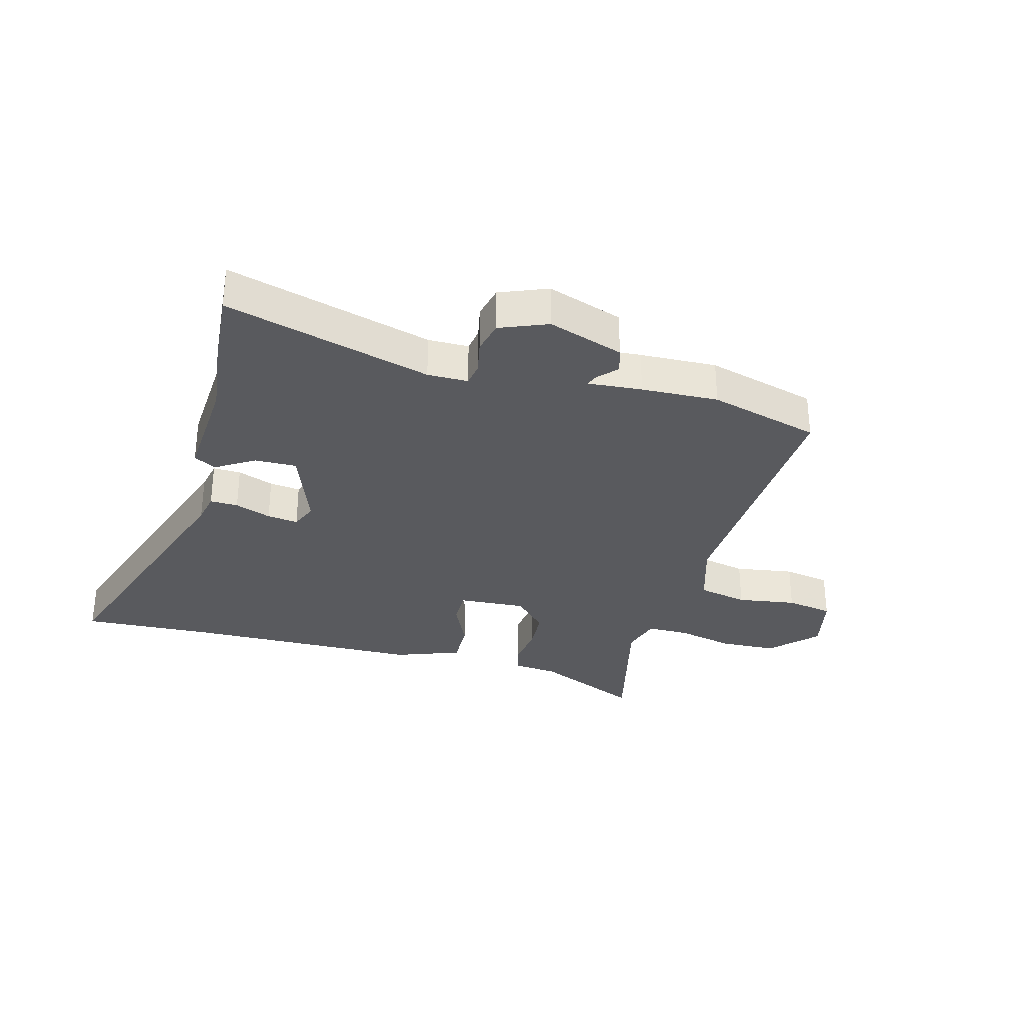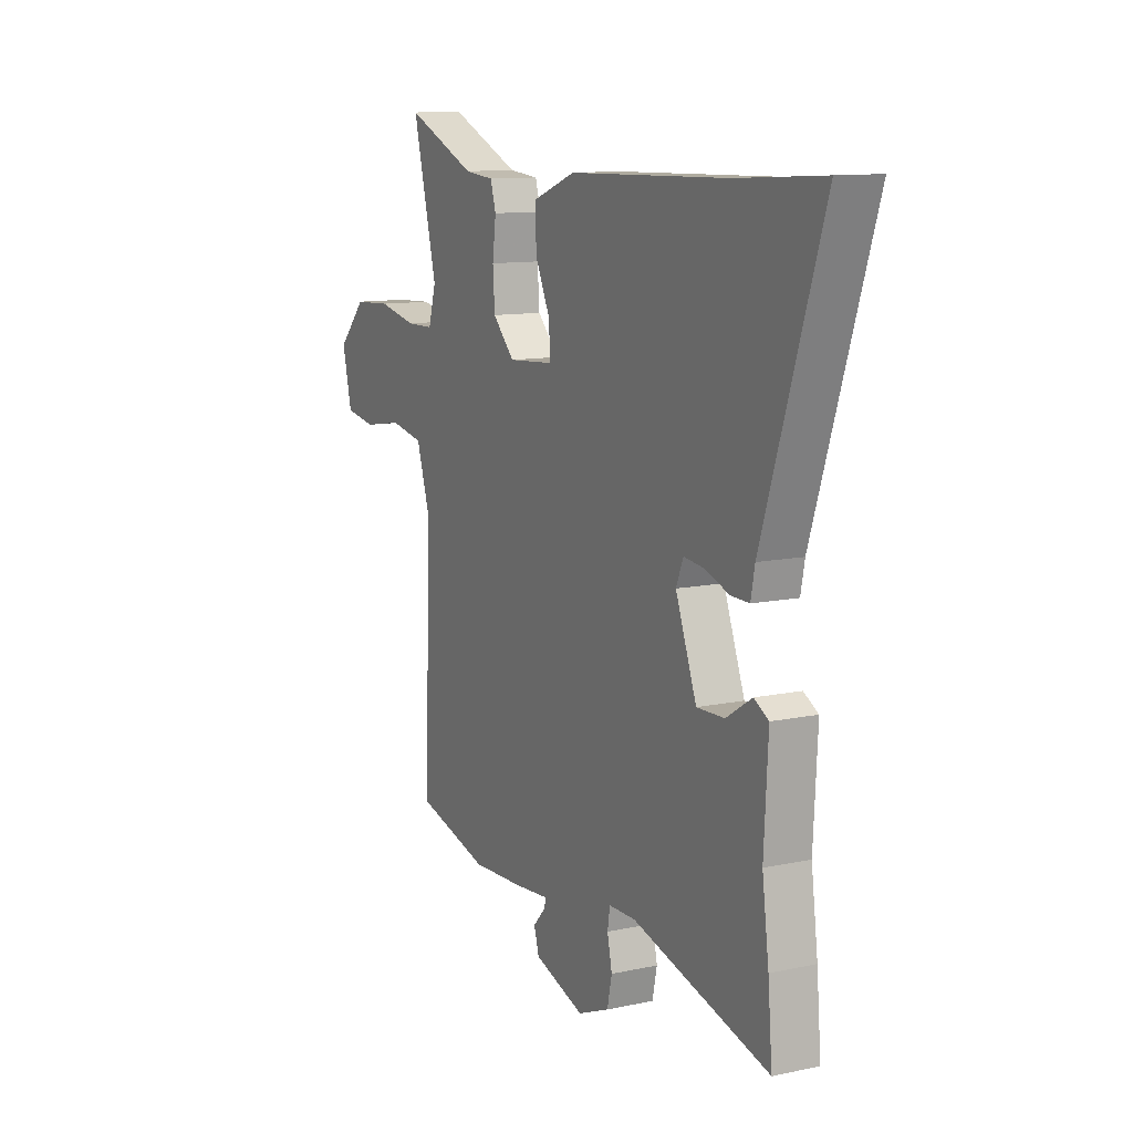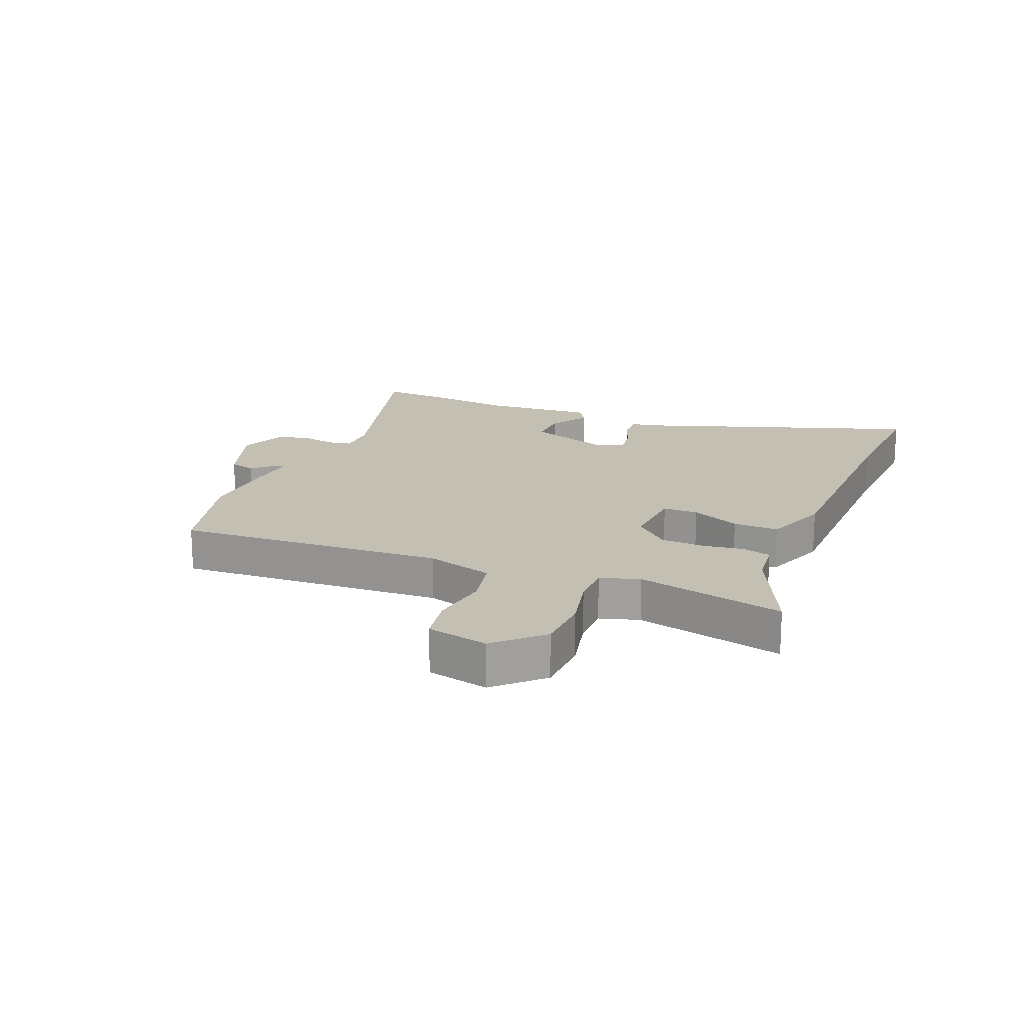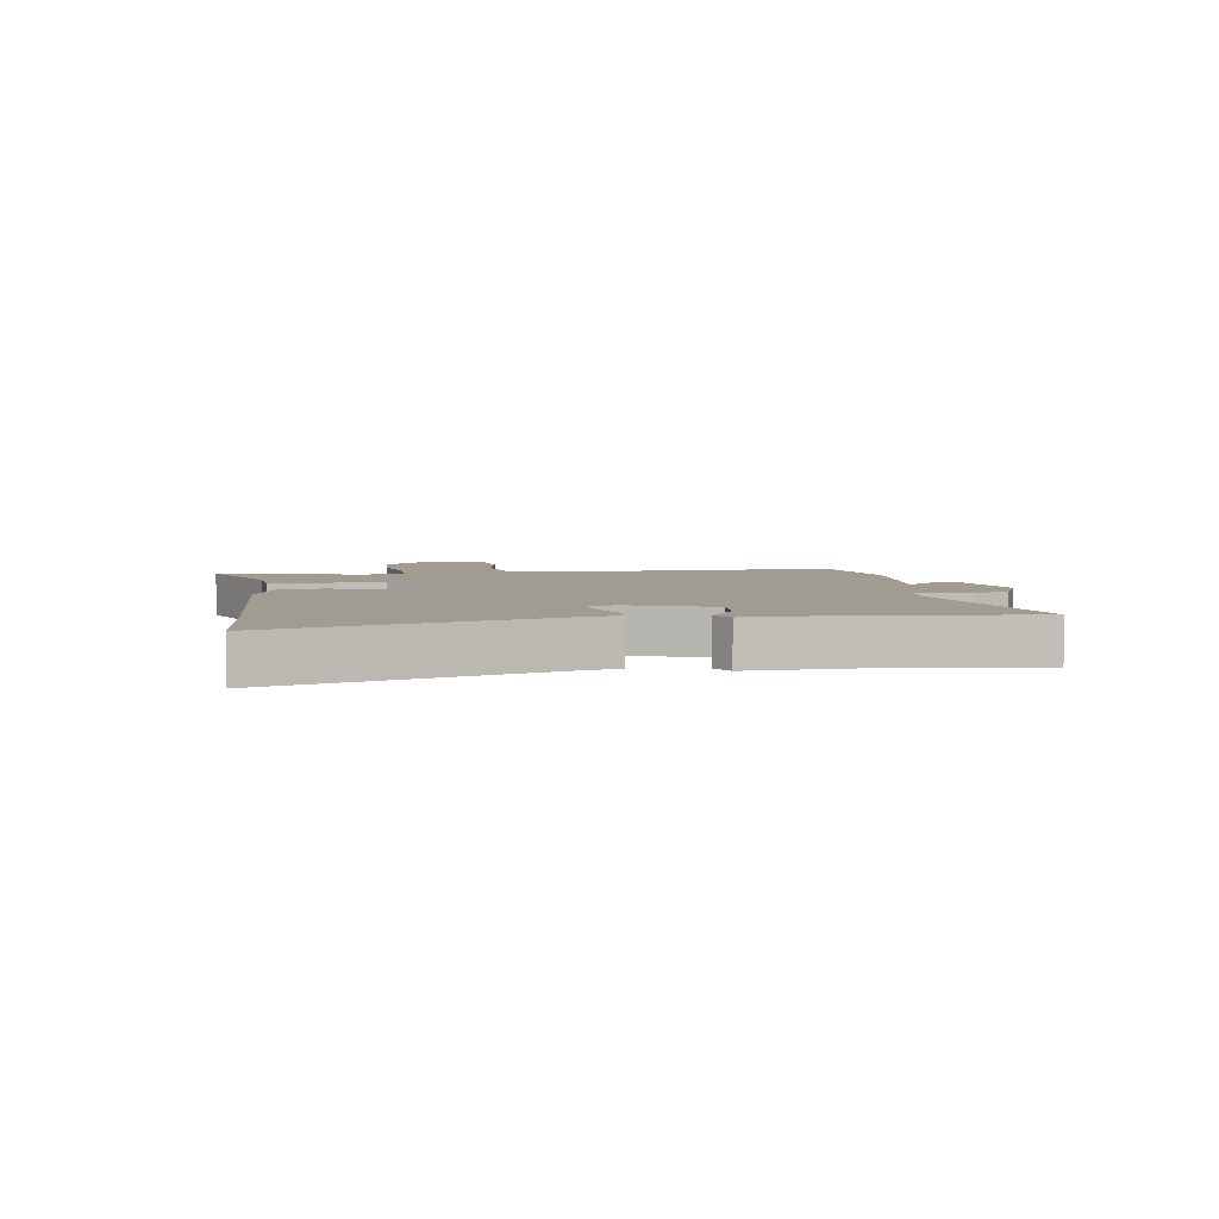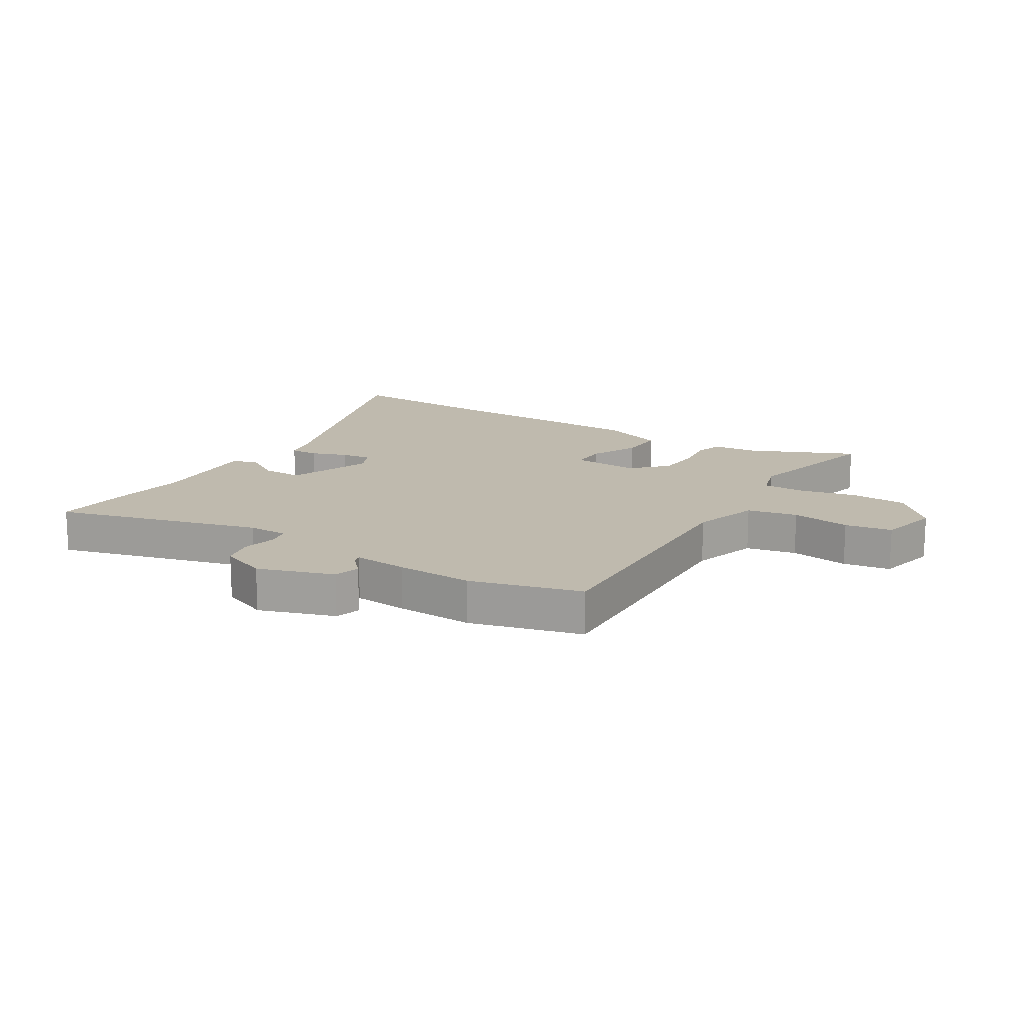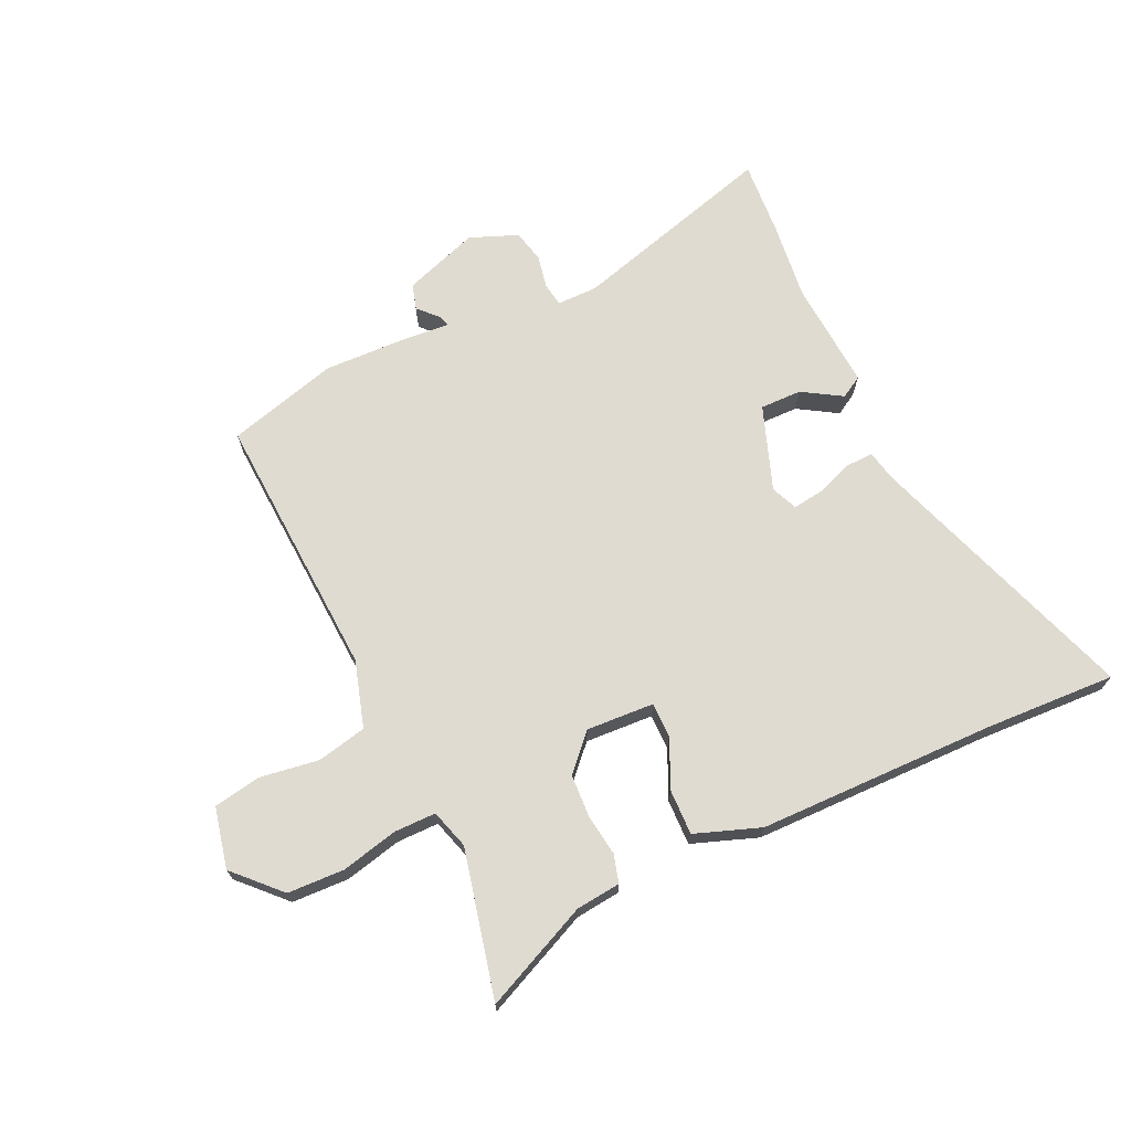
<metadata>
{"format":"obj","ext":"obj","renderer":"f3d","projection":"perspective","resolution":1024,"background":"white","views":[{"elev":-31.6,"azim":164.3,"up":"+Y"},{"elev":11.4,"azim":62.6,"up":"+Z"},{"elev":17.8,"azim":-68.4,"up":"+Y"},{"elev":4.5,"azim":82.0,"up":"+Y"},{"elev":15.6,"azim":-148.5,"up":"+Y"},{"elev":69.8,"azim":-25.8,"up":"+Y"}]}
</metadata>
<code>
v -0.316 0.07 -0.548
v -0.502 0.07 -0.499
v -0.484 0.07 -0.051
v -0.519 0.07 0.06
v -0.603 0.07 0.077
v -0.702 0.07 0.061
v -0.781 0.07 0.074
v -0.805 0.07 0.176
v -0.734 0.07 0.251
v -0.639 0.07 0.256
v -0.543 0.07 0.235
v -0.473 0.07 0.236
v -0.454 0.07 0.302
v -0.515 0.07 0.548
v -0.337 0.07 0.47
v -0.262 0.07 0.463
v -0.248 0.07 0.416
v -0.257 0.07 0.346
v -0.252 0.07 0.274
v -0.197 0.07 0.217
v -0.083 0.07 0.225
v -0.084 0.07 0.284
v -0.122 0.07 0.365
v -0.125 0.07 0.441
v -0.016 0.07 0.482
v 0.385 0.07 0.493
v 0.603 0.07 0.506
v 0.452 0.07 0.046
v 0.442 0.07 -0.006
v 0.395 0.07 -0.005
v 0.334 0.07 0.017
v 0.282 0.07 0.023
v 0.264 0.07 -0.021
v 0.317 0.07 -0.162
v 0.387 0.07 -0.16
v 0.452 0.07 -0.119
v 0.489 0.07 -0.14
v 0.479 0.07 -0.324
v 0.496 0.07 -0.452
v 0.507 0.07 -0.58
v 0.161 0.07 -0.487
v 0.093 0.07 -0.488
v 0.087 0.07 -0.527
v 0.099 0.07 -0.583
v 0.087 0.07 -0.638
v 0.007 0.07 -0.671
v -0.12 0.07 -0.629
v -0.133 0.07 -0.586
v -0.102 0.07 -0.552
v -0.097 0.07 -0.534
v -0.187 0.07 -0.542
v -0.316 0 -0.548
v -0.502 0 -0.499
v -0.484 0 -0.051
v -0.519 0 0.06
v -0.603 0 0.077
v -0.702 0 0.061
v -0.781 0 0.074
v -0.805 0 0.176
v -0.734 0 0.251
v -0.639 0 0.256
v -0.543 0 0.235
v -0.473 0 0.236
v -0.454 0 0.302
v -0.515 0 0.548
v -0.337 0 0.47
v -0.262 0 0.463
v -0.248 0 0.416
v -0.257 0 0.346
v -0.252 0 0.274
v -0.197 0 0.217
v -0.083 0 0.225
v -0.084 0 0.284
v -0.122 0 0.365
v -0.125 0 0.441
v -0.016 0 0.482
v 0.385 0 0.493
v 0.603 0 0.506
v 0.452 0 0.046
v 0.442 0 -0.006
v 0.395 0 -0.005
v 0.334 0 0.017
v 0.282 0 0.023
v 0.264 0 -0.021
v 0.317 0 -0.162
v 0.387 0 -0.16
v 0.452 0 -0.119
v 0.489 0 -0.14
v 0.479 0 -0.324
v 0.496 0 -0.452
v 0.507 0 -0.58
v 0.161 0 -0.487
v 0.093 0 -0.488
v 0.087 0 -0.527
v 0.099 0 -0.583
v 0.087 0 -0.638
v 0.007 0 -0.671
v -0.12 0 -0.629
v -0.133 0 -0.586
v -0.102 0 -0.552
v -0.097 0 -0.534
v -0.187 0 -0.542
f 1 2 3
f 51 1 3
f 50 51 3
f 47 48 49
f 46 47 49
f 45 46 49
f 44 45 49
f 43 44 49
f 42 43 49 50
f 38 39 40 41
f 38 41 42
f 37 38 42
f 36 37 42
f 35 36 42
f 34 35 42 50
f 28 29 30 31
f 28 31 32
f 27 28 32
f 26 27 32
f 26 32 33
f 25 26 33
f 24 25 33
f 23 24 33
f 22 23 33
f 15 16 17 18
f 15 18 19
f 14 15 19
f 13 14 19
f 12 13 19 20
f 9 10 11
f 8 9 11
f 7 8 11
f 6 7 11
f 5 6 11
f 11 12 20
f 5 11 20
f 4 5 20
f 4 20 21
f 3 4 21
f 50 3 21
f 21 22 33 34
f 21 34 50
f 54 53 52
f 54 52 102
f 54 102 101
f 100 99 98
f 100 98 97
f 100 97 96
f 100 96 95
f 100 95 94
f 101 100 94 93
f 92 91 90 89
f 93 92 89
f 93 89 88
f 93 88 87
f 93 87 86
f 101 93 86 85
f 82 81 80 79
f 83 82 79
f 83 79 78
f 83 78 77
f 84 83 77
f 84 77 76
f 84 76 75
f 84 75 74
f 84 74 73
f 69 68 67 66
f 70 69 66
f 70 66 65
f 70 65 64
f 71 70 64 63
f 62 61 60
f 62 60 59
f 62 59 58
f 62 58 57
f 62 57 56
f 71 63 62
f 71 62 56
f 71 56 55
f 72 71 55
f 72 55 54
f 72 54 101
f 85 84 73 72
f 101 85 72
f 1 52 53 2
f 2 53 54 3
f 3 54 55 4
f 4 55 56 5
f 5 56 57 6
f 6 57 58 7
f 7 58 59 8
f 8 59 60 9
f 9 60 61 10
f 10 61 62 11
f 11 62 63 12
f 12 63 64 13
f 13 64 65 14
f 14 65 66 15
f 15 66 67 16
f 16 67 68 17
f 17 68 69 18
f 18 69 70 19
f 19 70 71 20
f 20 71 72 21
f 21 72 73 22
f 22 73 74 23
f 23 74 75 24
f 24 75 76 25
f 25 76 77 26
f 26 77 78 27
f 27 78 79 28
f 28 79 80 29
f 29 80 81 30
f 30 81 82 31
f 31 82 83 32
f 32 83 84 33
f 33 84 85 34
f 34 85 86 35
f 35 86 87 36
f 36 87 88 37
f 37 88 89 38
f 38 89 90 39
f 39 90 91 40
f 40 91 92 41
f 41 92 93 42
f 42 93 94 43
f 43 94 95 44
f 44 95 96 45
f 45 96 97 46
f 46 97 98 47
f 47 98 99 48
f 48 99 100 49
f 49 100 101 50
f 50 101 102 51
f 51 102 52 1

</code>
